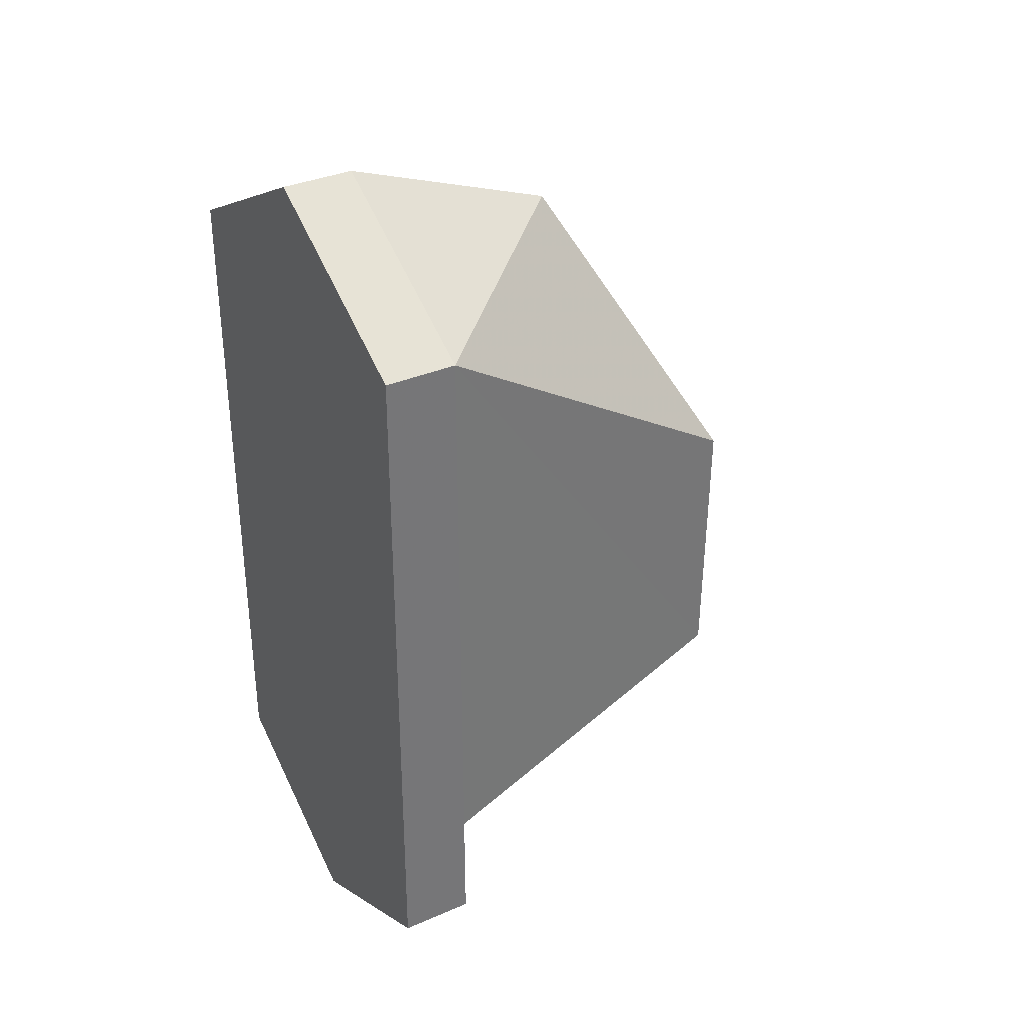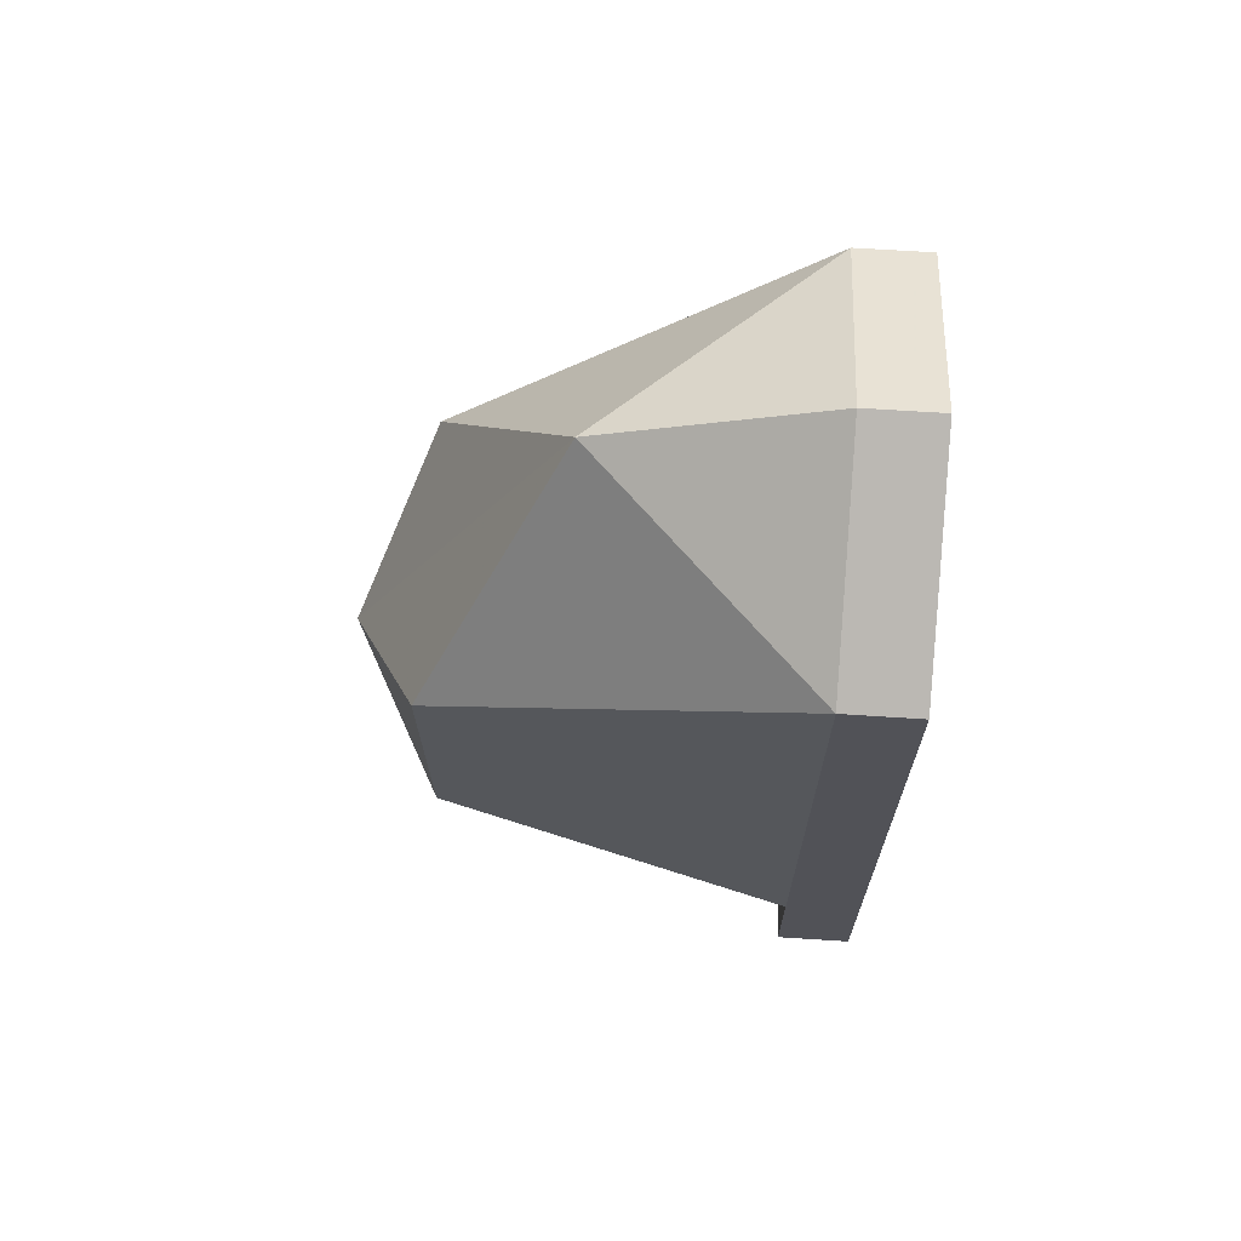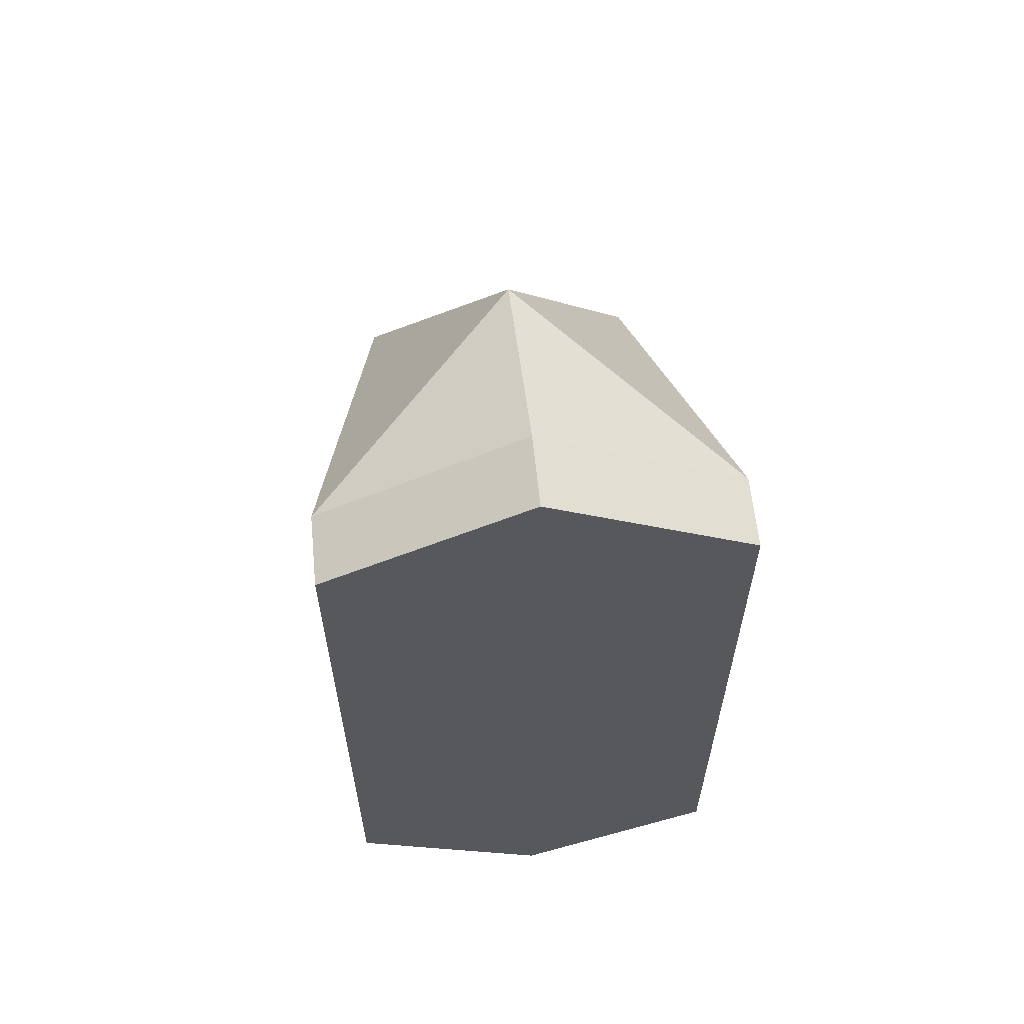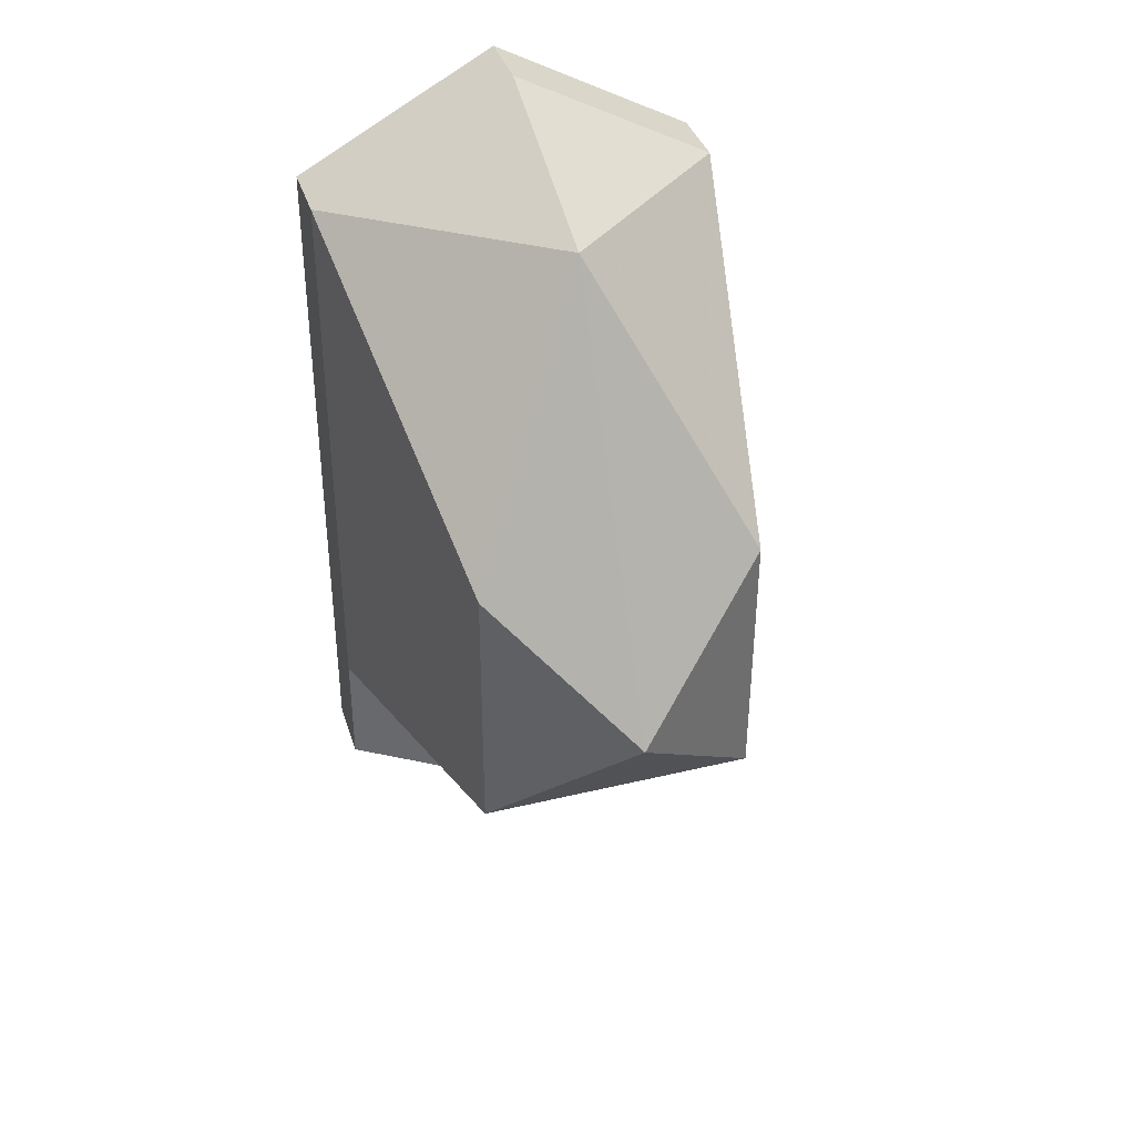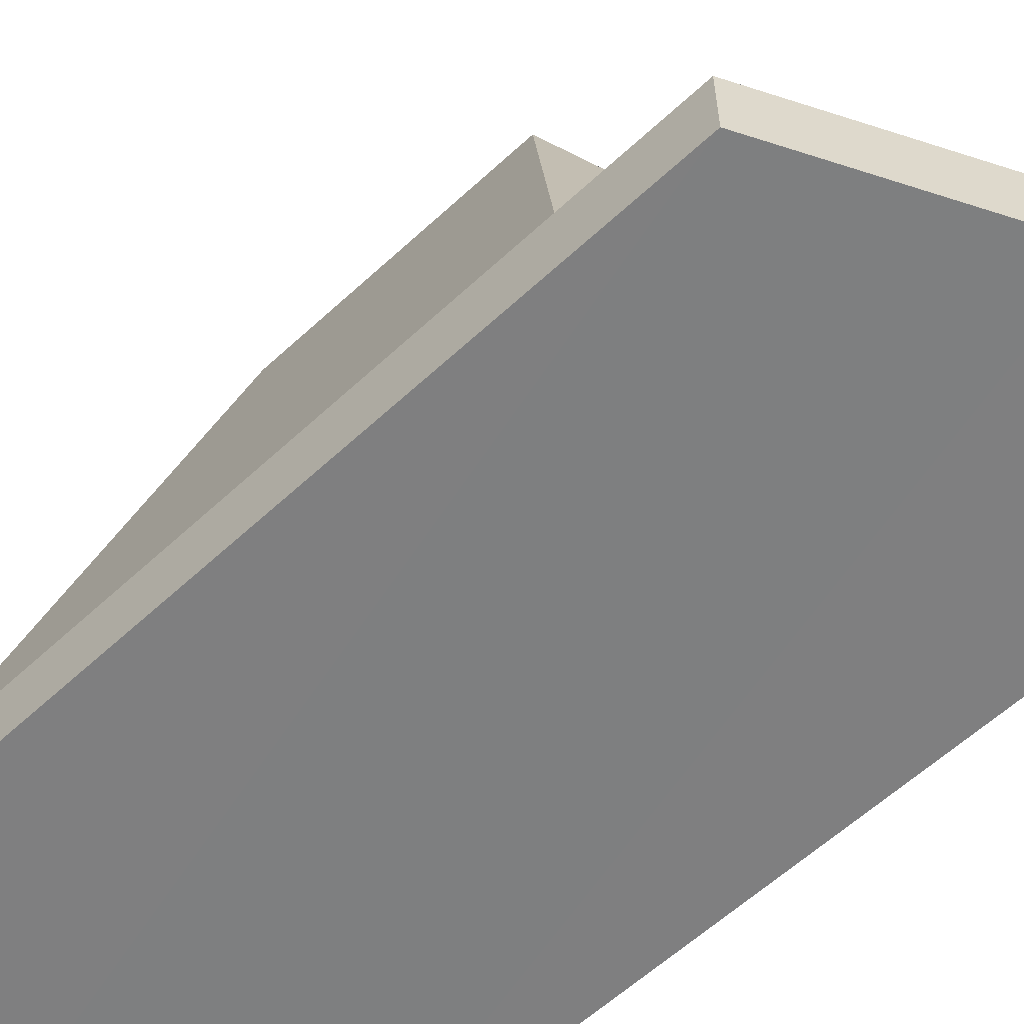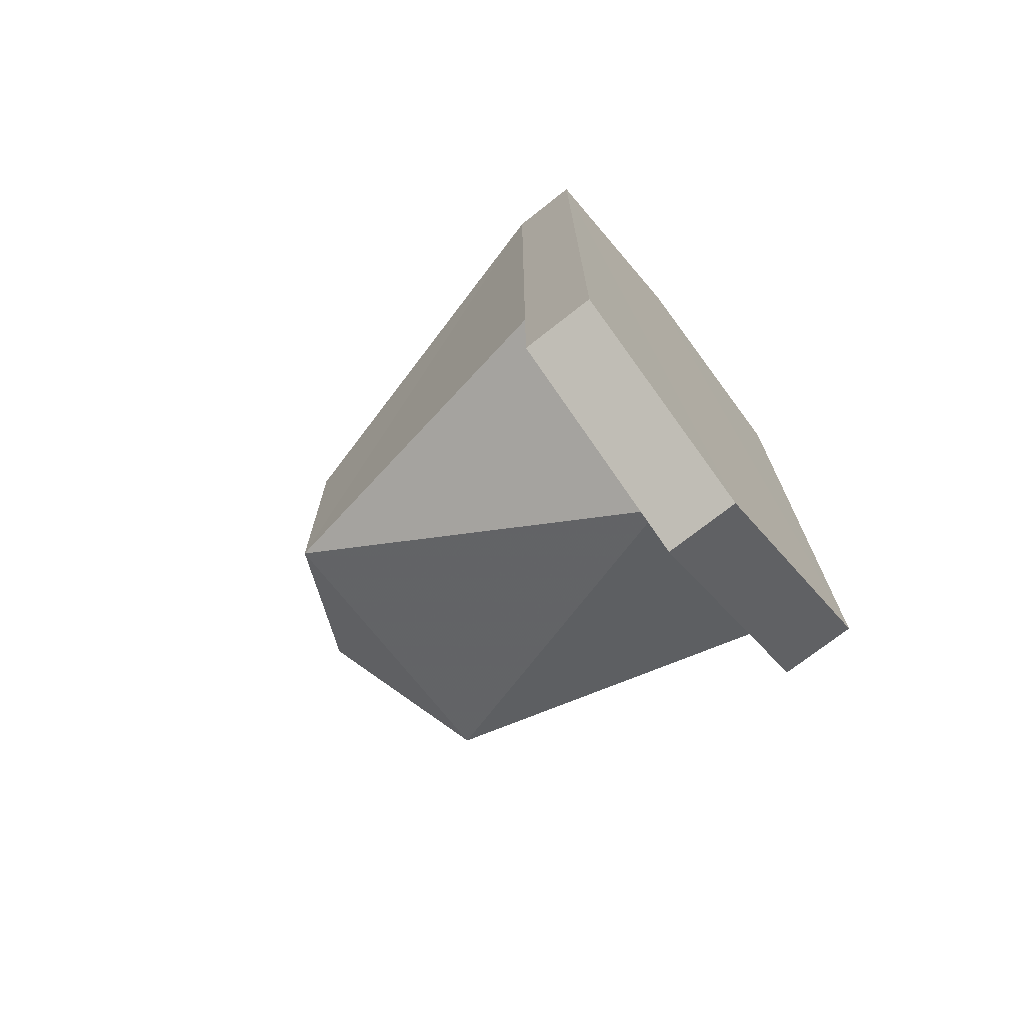
<metadata>
{"format":"obj","ext":"obj","renderer":"f3d","projection":"perspective","resolution":1024,"background":"white","views":[{"elev":35.1,"azim":60.1,"up":"+Z"},{"elev":68.4,"azim":-86.3,"up":"+Z"},{"elev":61.3,"azim":-5.7,"up":"+Z"},{"elev":37.7,"azim":163.0,"up":"+Z"},{"elev":-59.8,"azim":133.6,"up":"+Y"},{"elev":-72.3,"azim":-51.7,"up":"+Z"}]}
</metadata>
<code>
v 0.095 -0.16 -0.151
v -0.089 -0.192 0.166
v -0.059 -0.003 -0.06
v -0.059 -0.002 0.061
v 0.003 0.033 -0.008
v 0.095 -0.192 0.166
v 0.065 -0.003 -0.06
v 0.065 -0.002 0.061
v -0.089 -0.16 -0.095
v 0.095 -0.16 -0.095
v 0.095 -0.16 0.166
v -0.089 -0.16 0.166
v 0.003 -0.193 -0.2
v 0.003 -0.16 -0.144
v 0.003 -0.16 -0.2
v 0.003 -0.064 0.181
v 0.003 -0.16 0.216
v 0.003 -0.192 0.216
v -0.089 -0.193 -0.151
v 0.095 -0.193 -0.151
v -0.089 -0.16 -0.151
f 8 5 7
f 3 5 4
f 7 5 3
f 16 12 4
f 7 14 10
f 16 11 17
f 12 16 17
f 11 16 8
f 14 3 9
f 3 14 7
f 21 9 19
f 10 1 20
f 11 8 7 10
f 5 8 16 4
f 13 15 21 19
f 18 17 11 6
f 17 18 2 12
f 15 13 20 1
f 20 13 18 6
f 10 14 15 1
f 2 18 13 19
f 9 21 15 14
f 12 9 3 4
f 19 9 12 2
f 20 6 11 10

</code>
